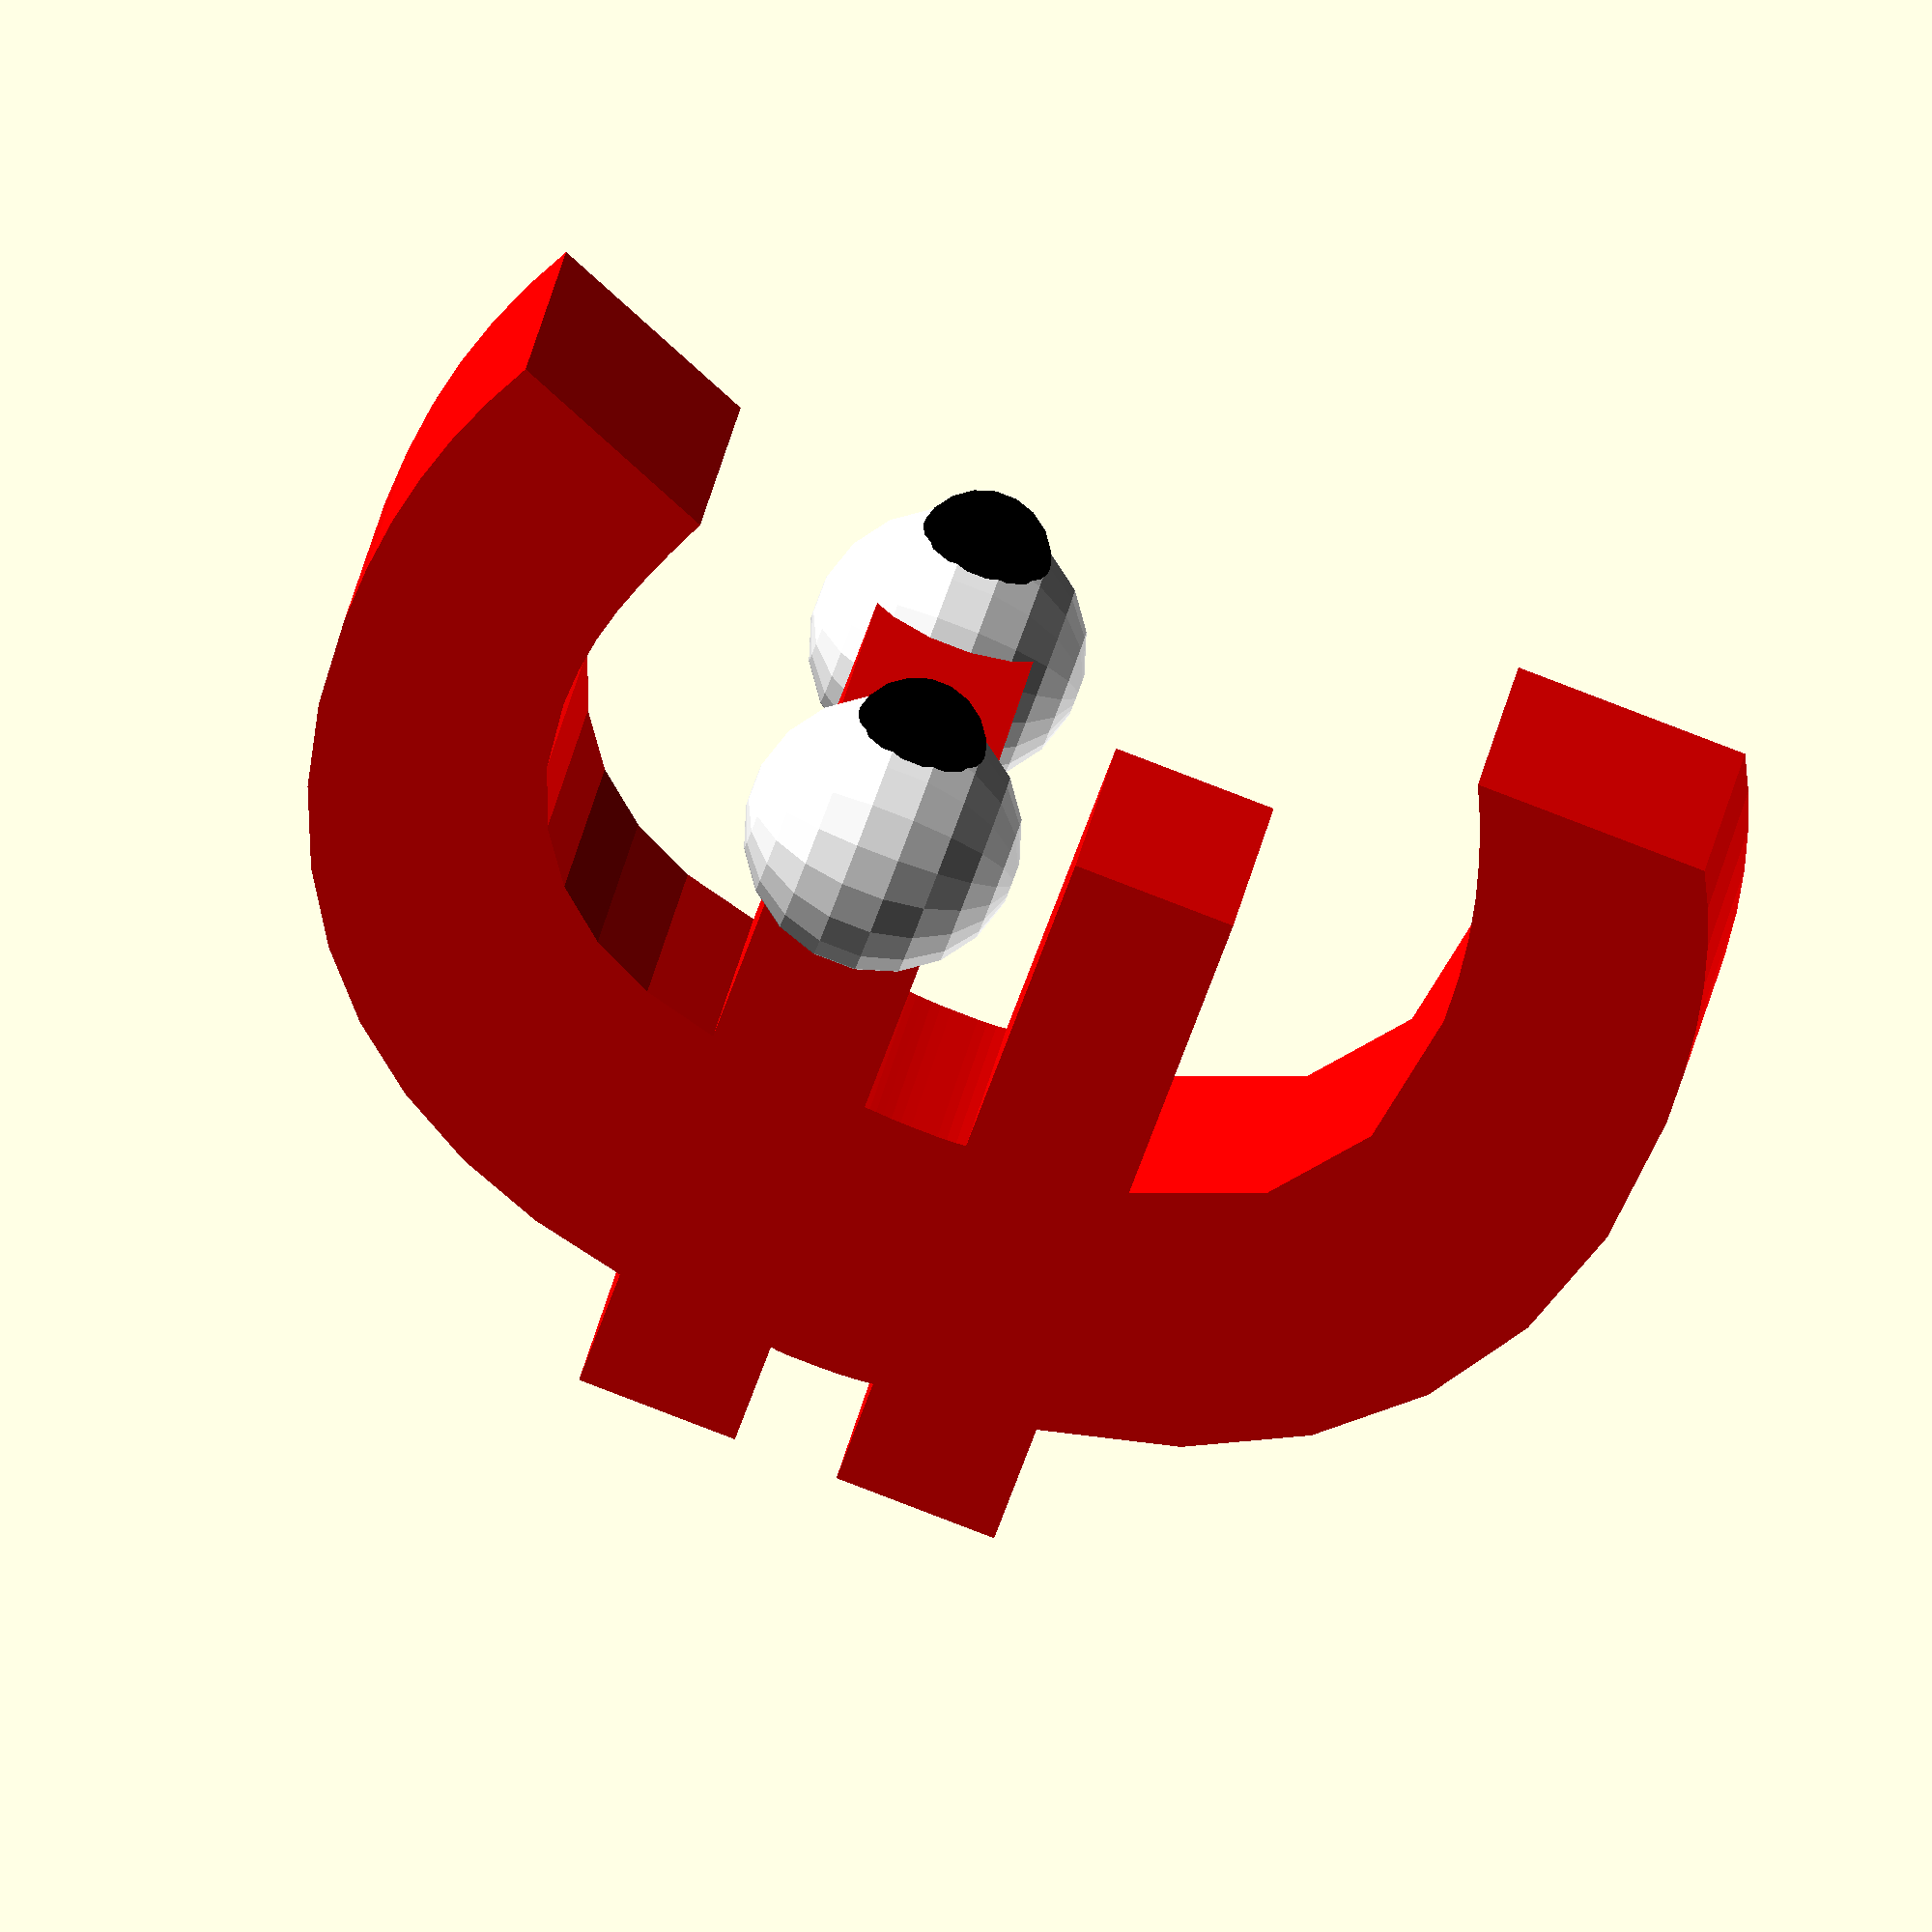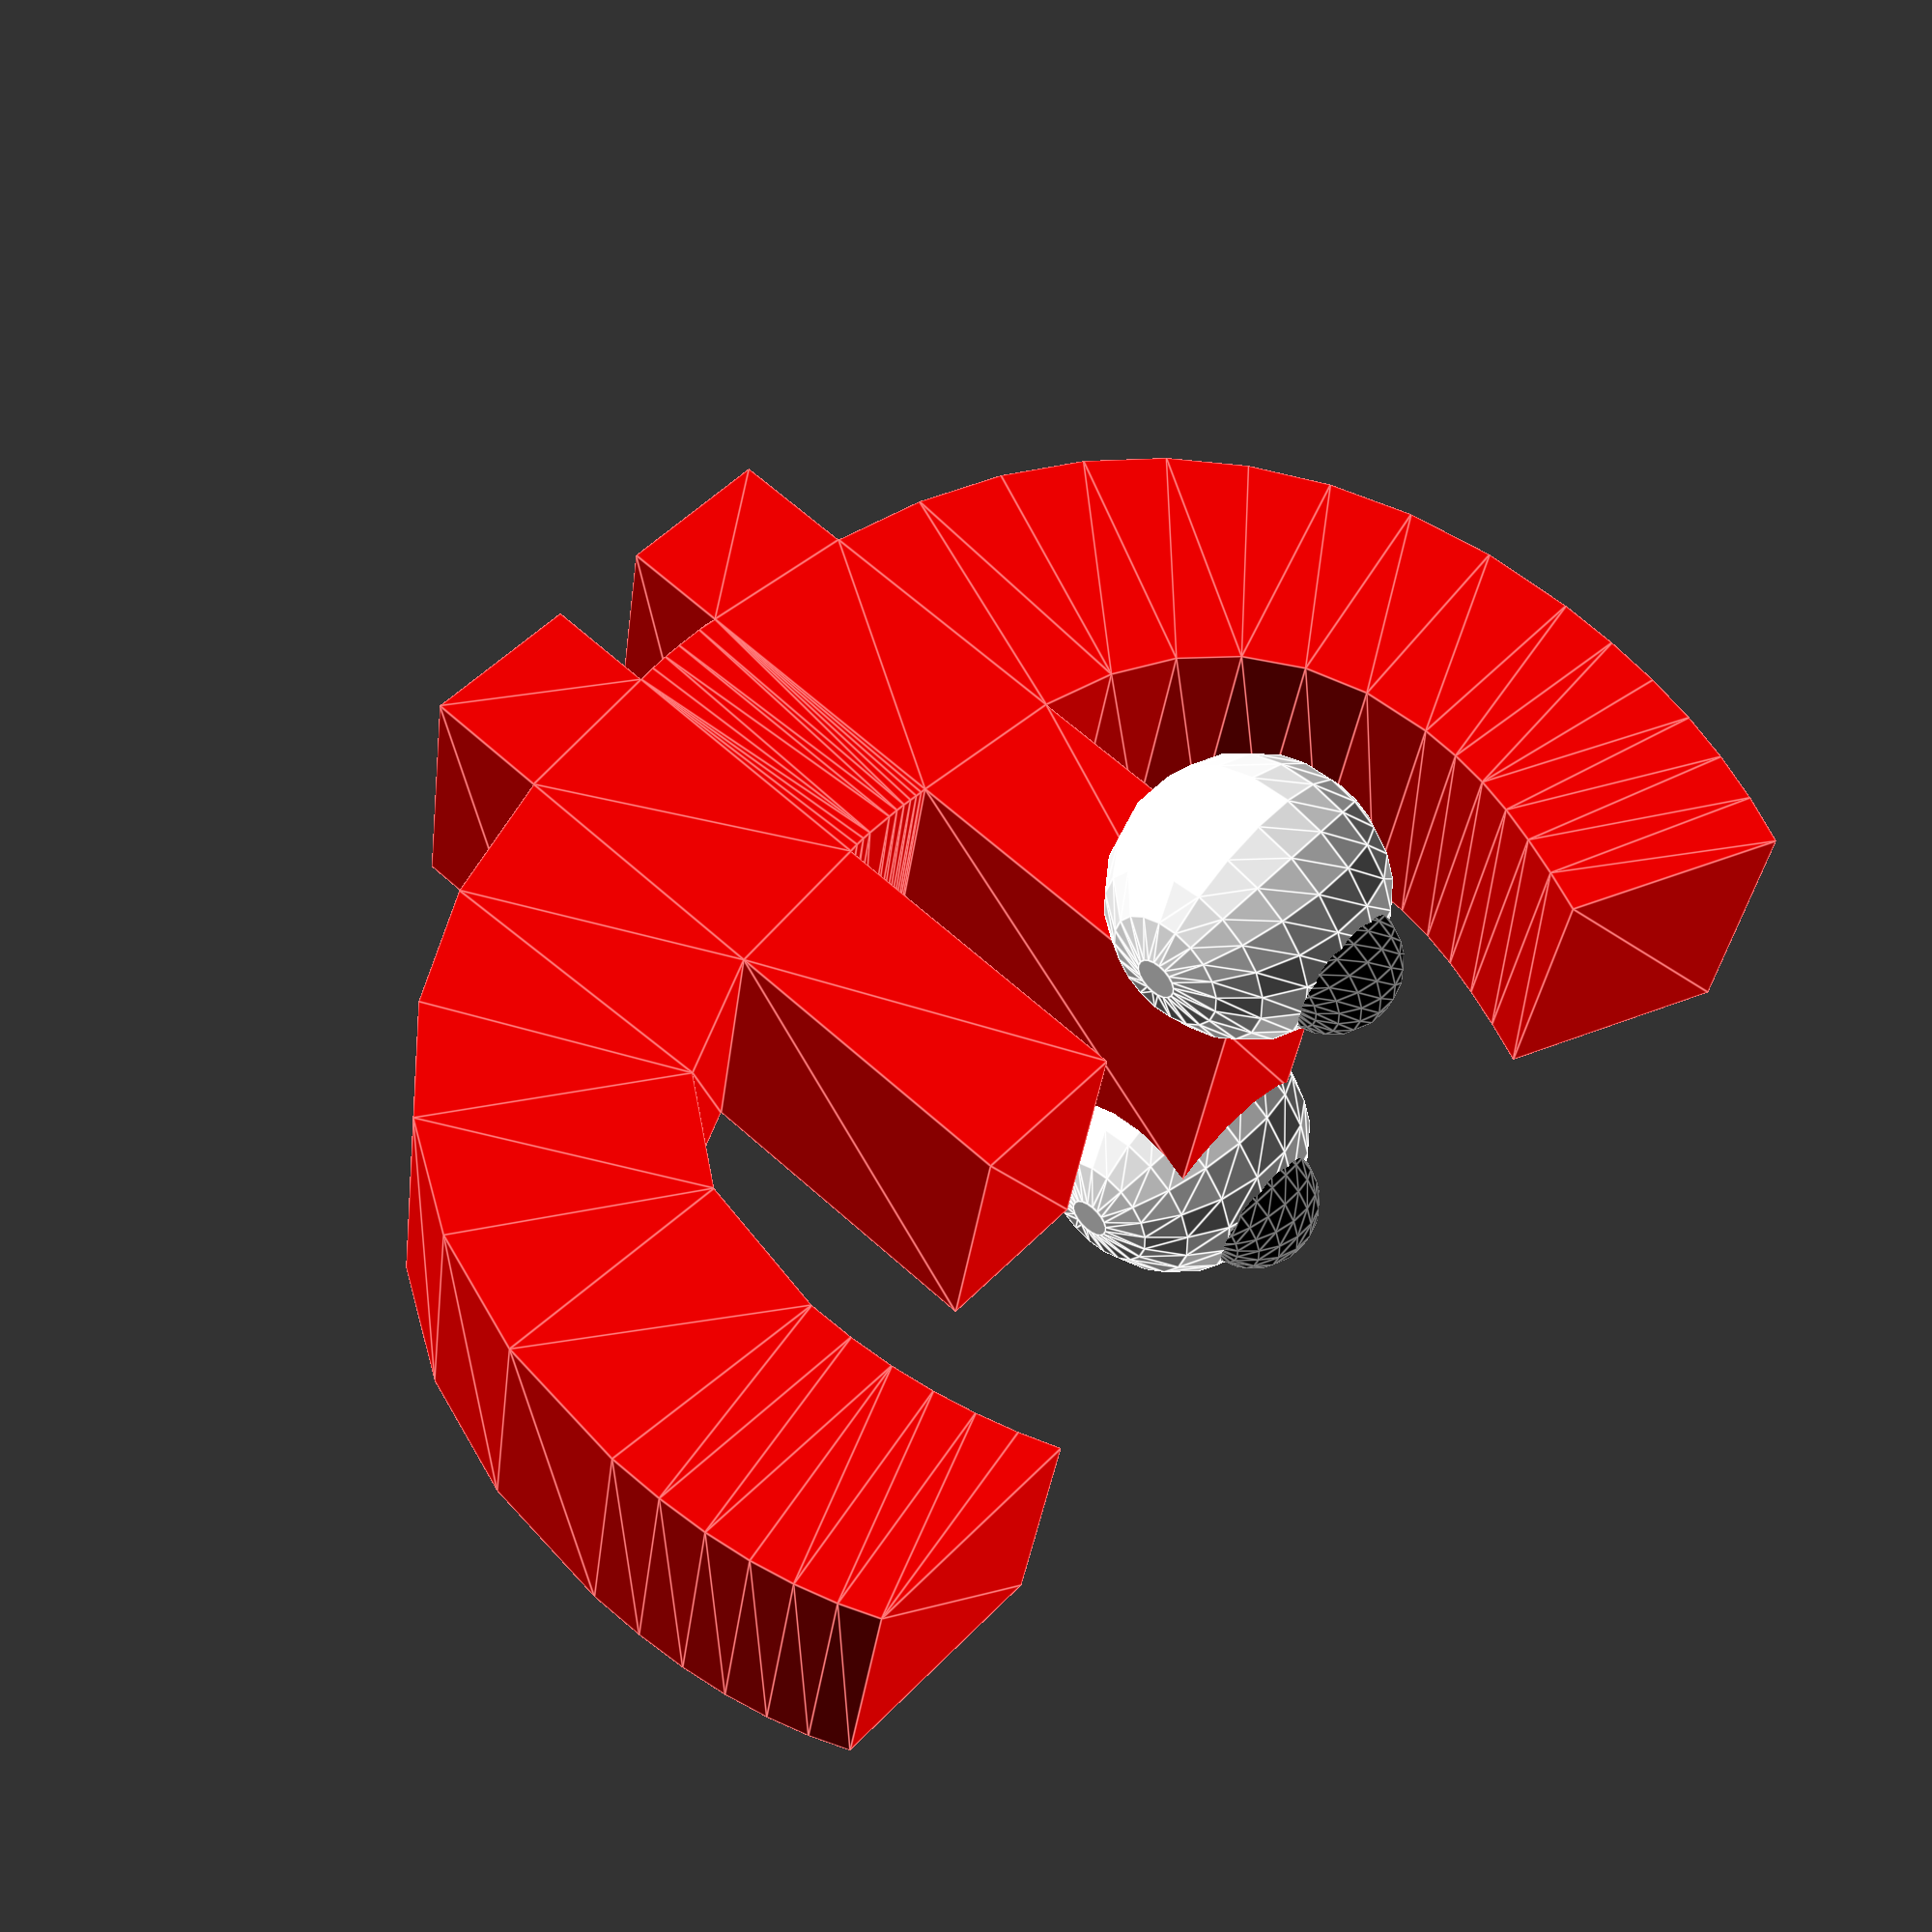
<openscad>
$fn = 20;

font="Book Antiqua:style=Bold";
font_size = 9;
t = 2;

eye_r = 1;
eye_pupil_r = 0.5;


module character(char, char_color) {
    color(char_color)
        rotate([90,0,0])
            translate([0,0,-t]/2)
                linear_extrude(height=t)
                    text(char, font=font, halign="center");
    pair_of_eyes();
}

module pair_of_eyes() {
    module eye() {
        color("white")
            sphere(r=eye_r);
        translate([eye_r-eye_pupil_r/2,0,0])
            color("black")
                sphere(r=eye_pupil_r);
    }
    
    module eye_position() {
        translate([0.2*font_size, 0.8*t, font_size*0.65])
            children();
    }
    
    mirror(v=[0,1,0])
        eye_position()
            eye();
    eye_position()
        eye();
}

char = "€";
char_color = "red";
character(char, char_color);
</openscad>
<views>
elev=267.5 azim=204.0 roll=110.9 proj=o view=wireframe
elev=129.8 azim=350.8 roll=318.4 proj=p view=edges
</views>
